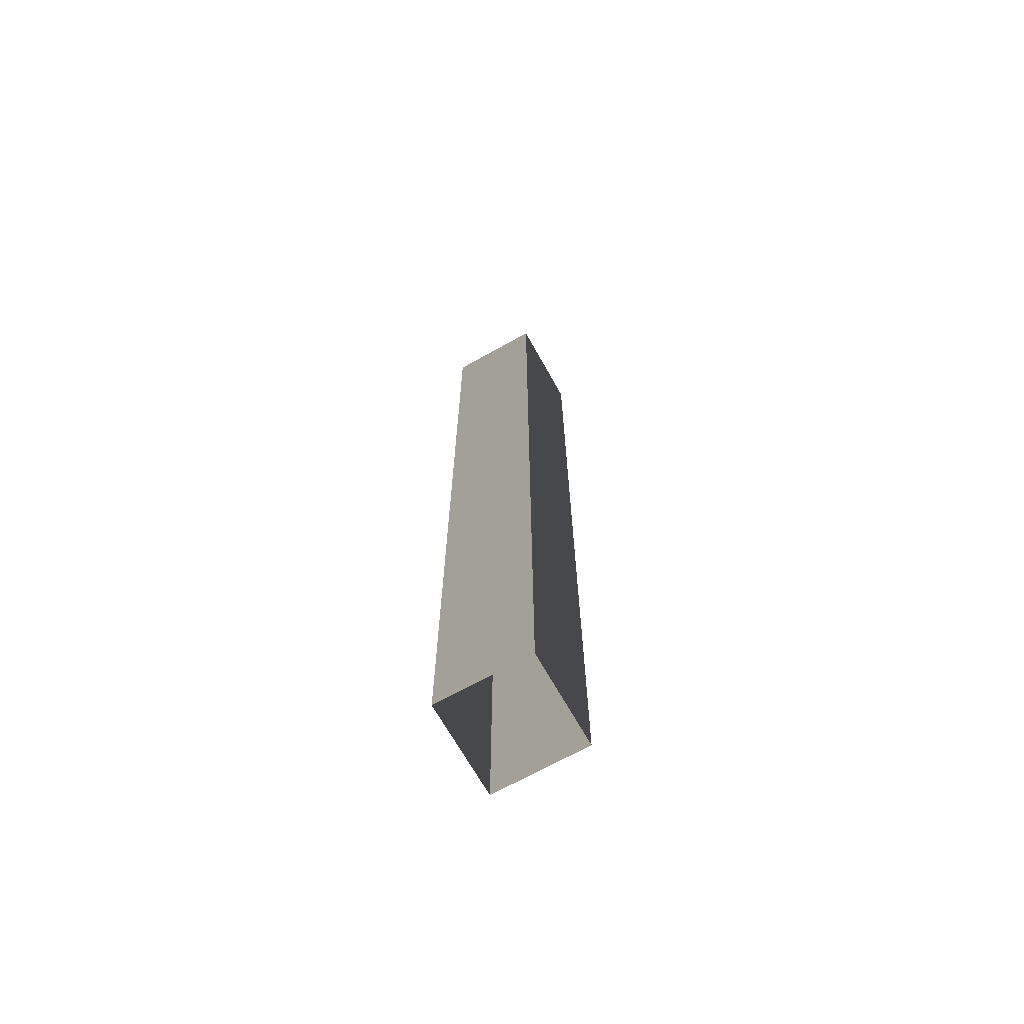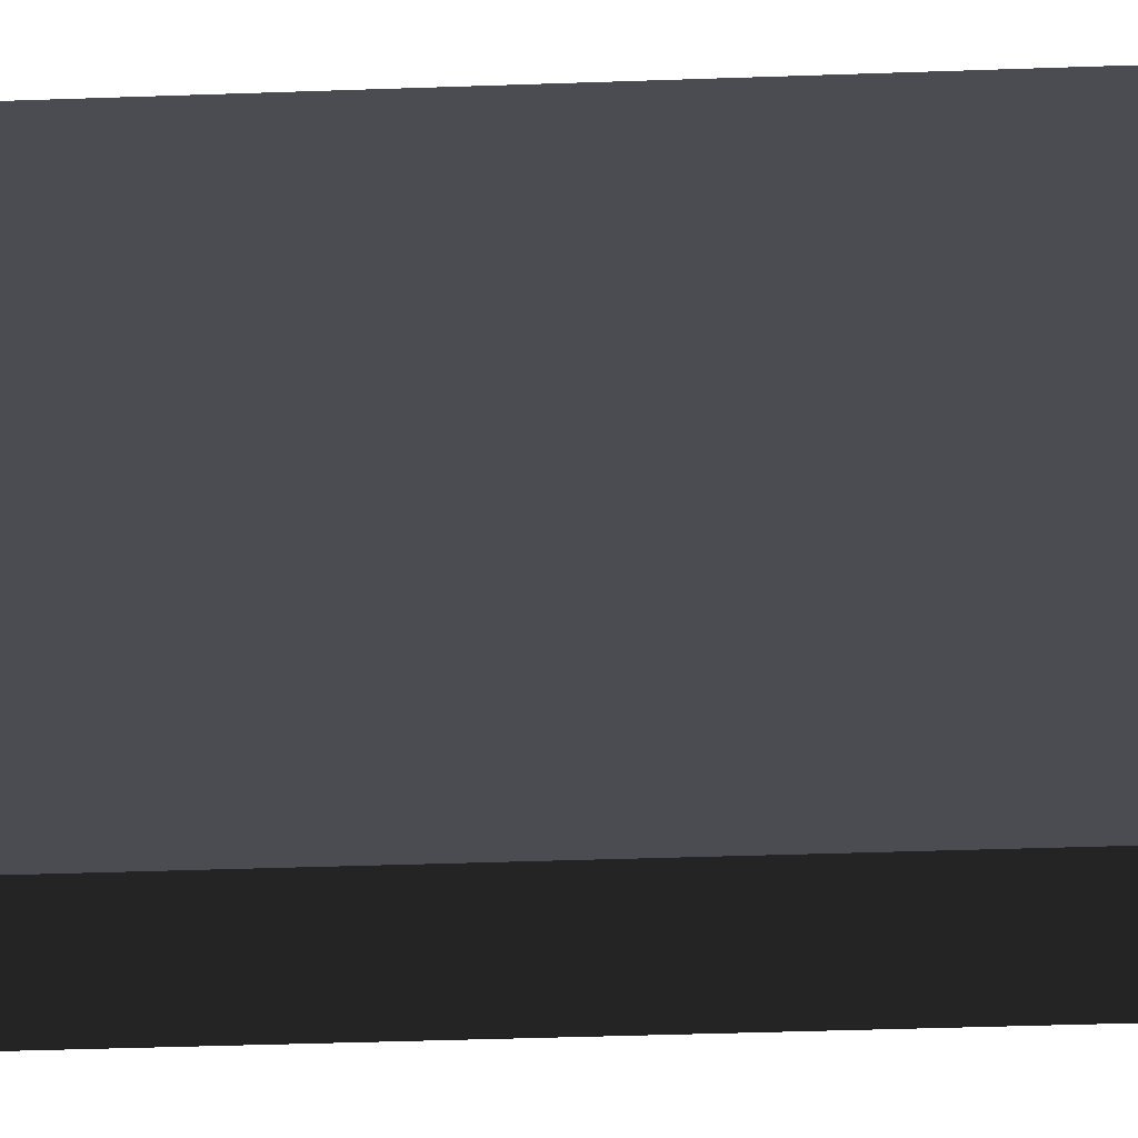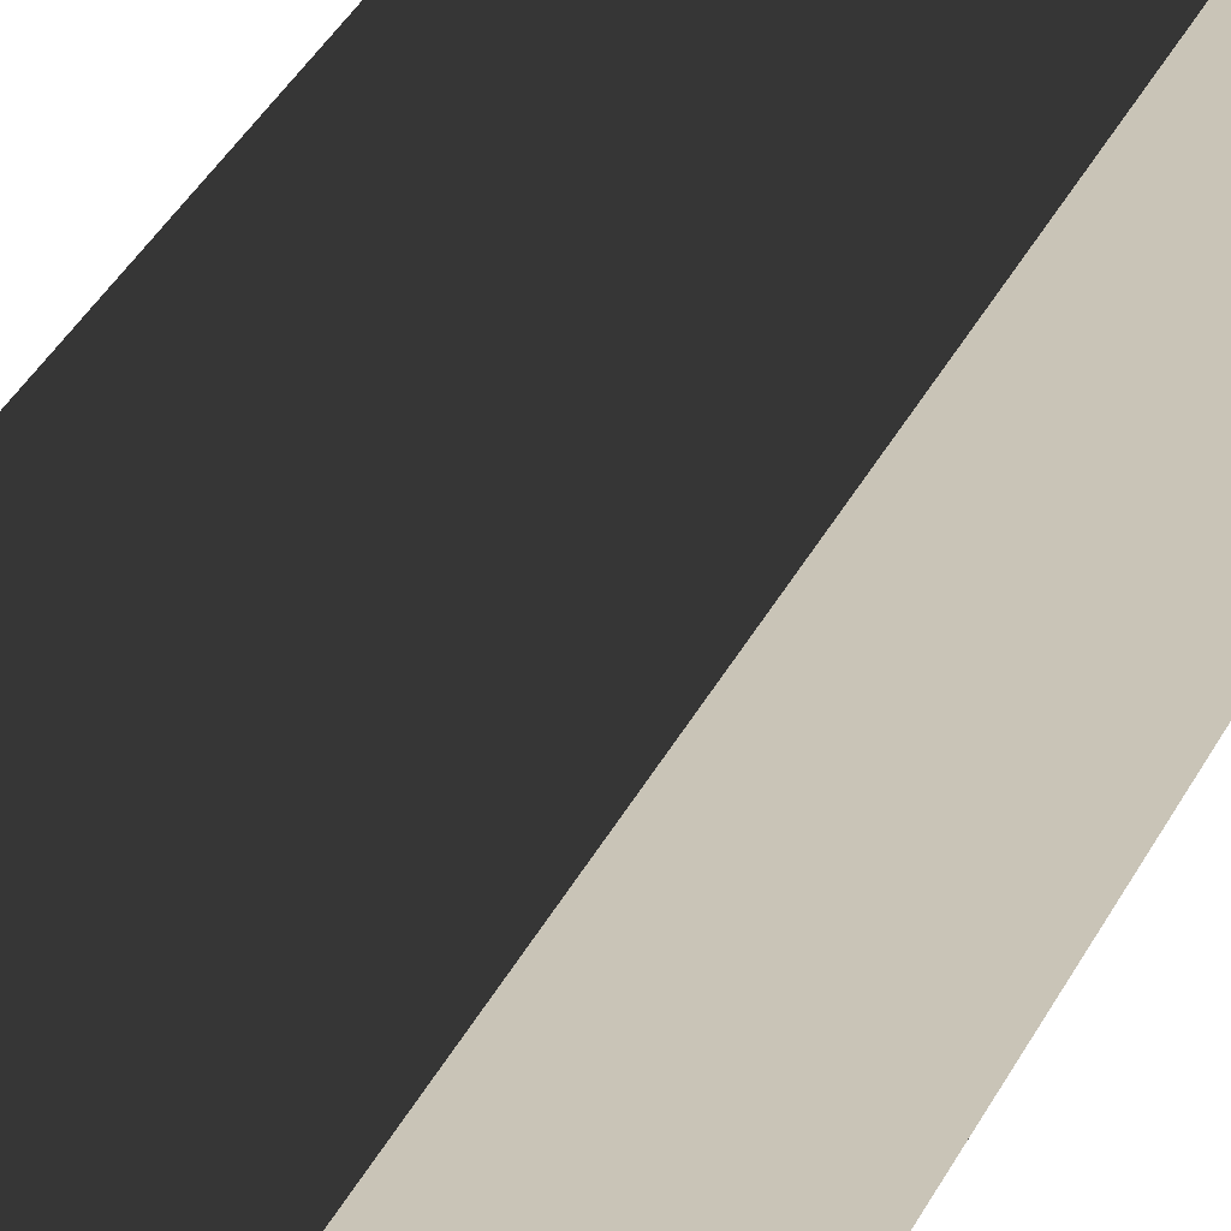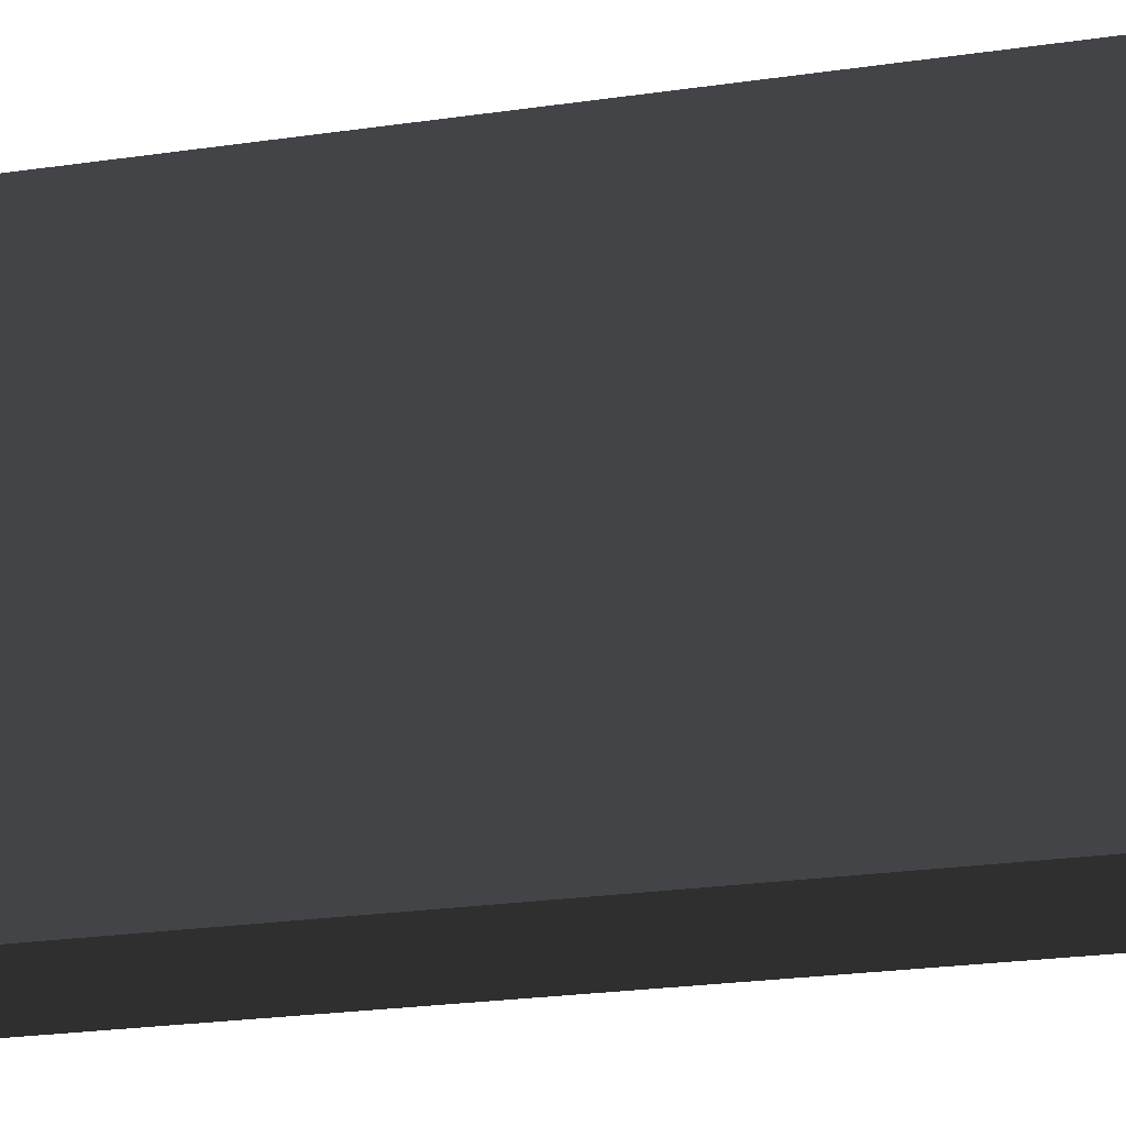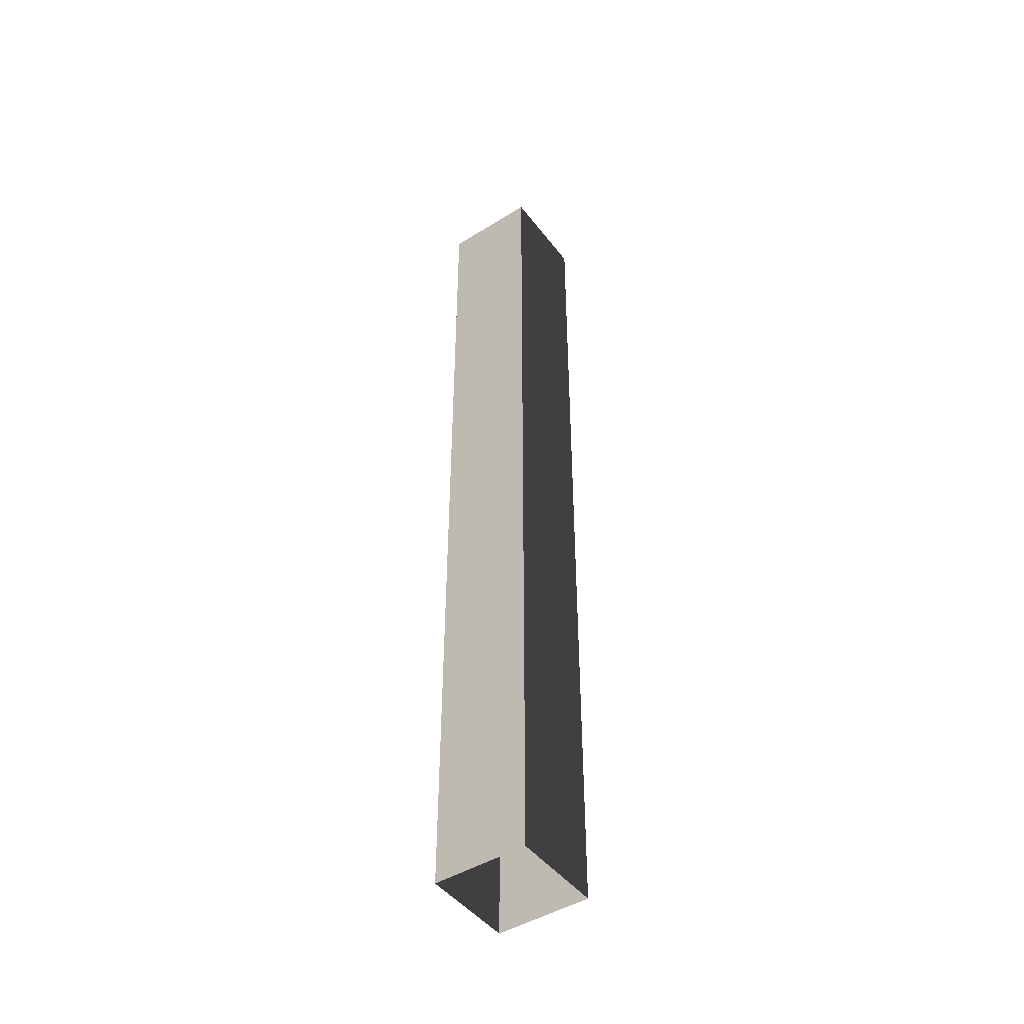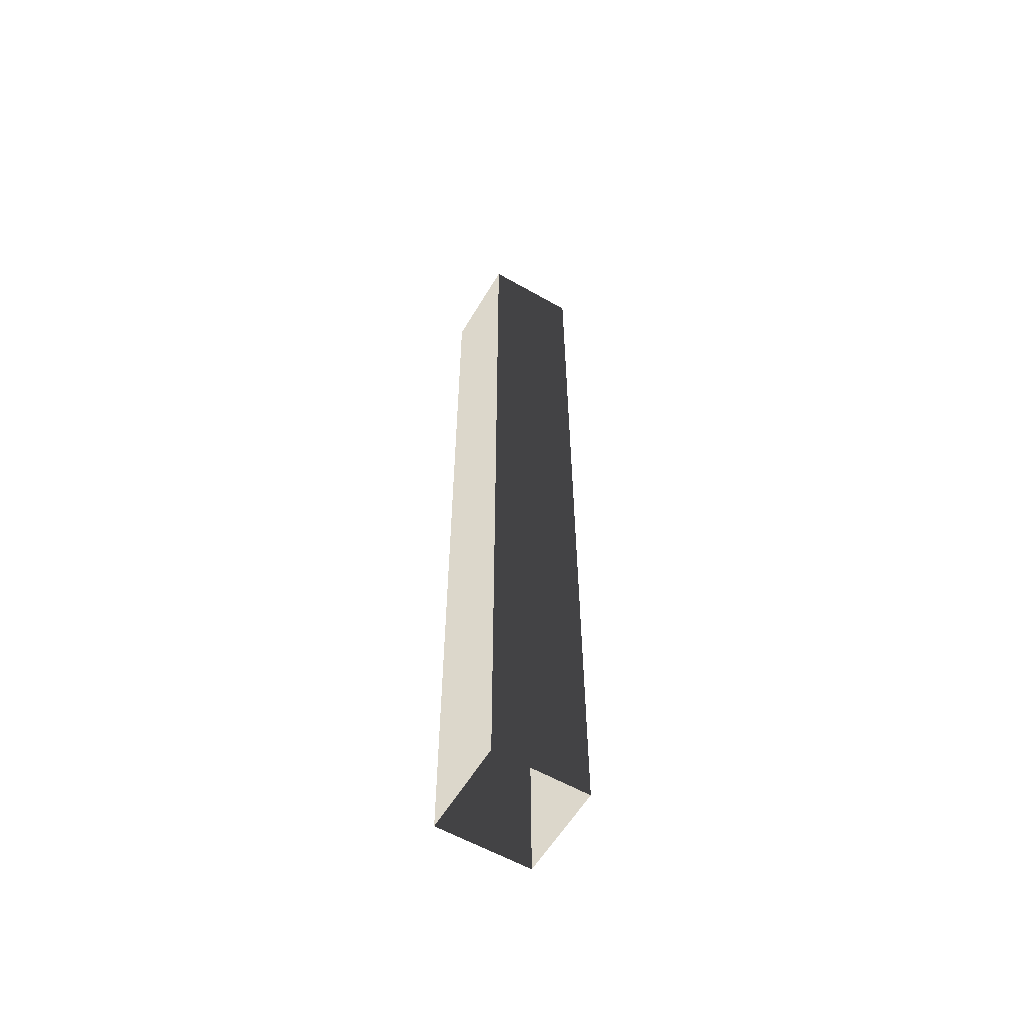
<metadata>
{"format":"obj","ext":"obj","renderer":"f3d","projection":"perspective","resolution":1024,"background":"white","views":[{"elev":-68.7,"azim":119.3,"up":"+Y"},{"elev":-14.3,"azim":96.5,"up":"+Z"},{"elev":19.4,"azim":-166.1,"up":"+Z"},{"elev":-7.0,"azim":129.0,"up":"+Z"},{"elev":-46.3,"azim":125.3,"up":"+Y"},{"elev":-58.5,"azim":-120.5,"up":"+Y"}]}
</metadata>
<code>
v 8.559e-06 2.5 3.664e-06
v -0.25 1.595e-07 3.195e-06
v -0.25 2.5 3.635e-06
v 8.549e-06 1.595e-07 3.223e-06
v 8.992e-06 2.5 -0.25
v 8.549e-06 1.595e-07 3.223e-06
v 8.559e-06 2.5 3.664e-06
v 8.992e-06 1.595e-07 -0.25
v -0.25 2.5 -0.25
v 8.992e-06 1.595e-07 -0.25
v 8.992e-06 2.5 -0.25
v -0.25 1.595e-07 -0.25
v -0.25 2.5 3.635e-06
v -0.25 1.595e-07 -0.25
v -0.25 2.5 -0.25
v -0.25 1.595e-07 3.195e-06
g pillar01_A_short_1_9886_1096
f 1 3 2
f 2 4 1
f 5 7 6
f 6 8 5
f 9 11 10
f 10 12 9
f 13 15 14
f 14 16 13

</code>
